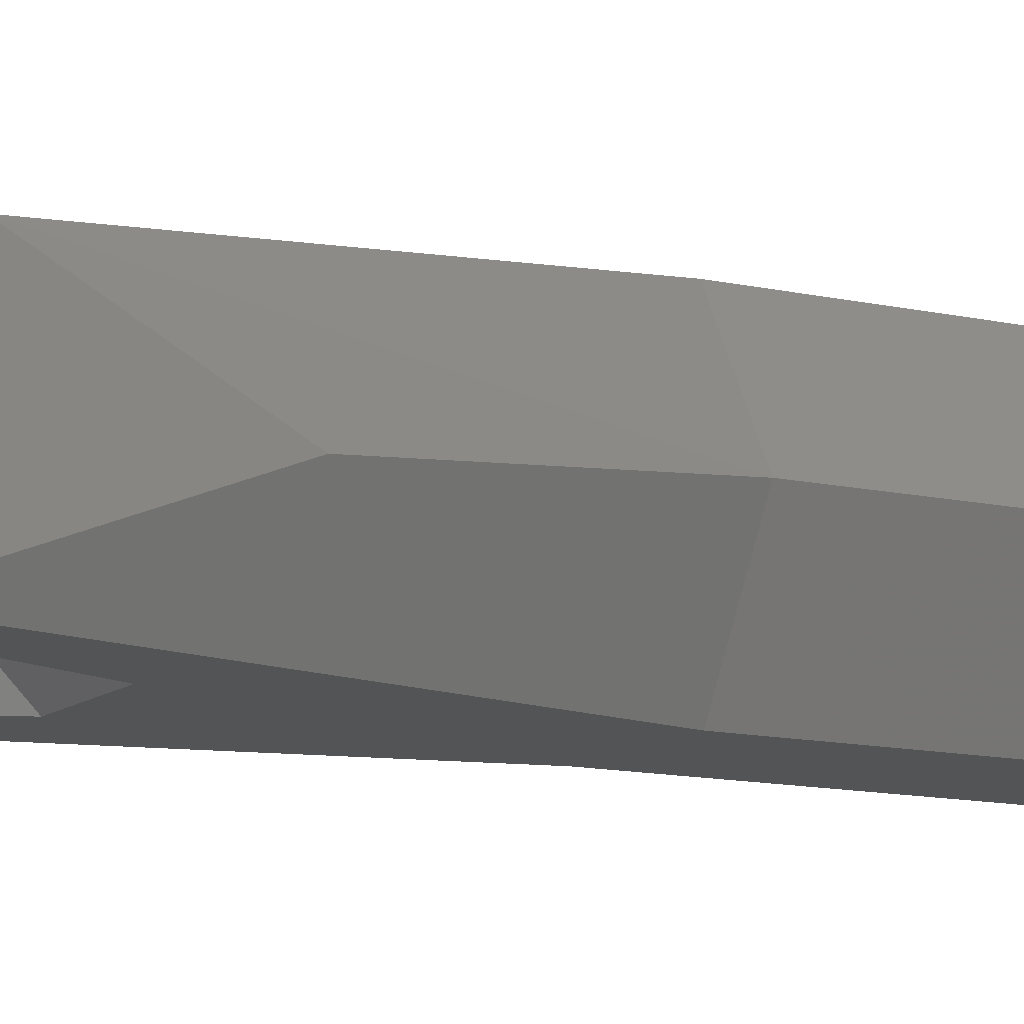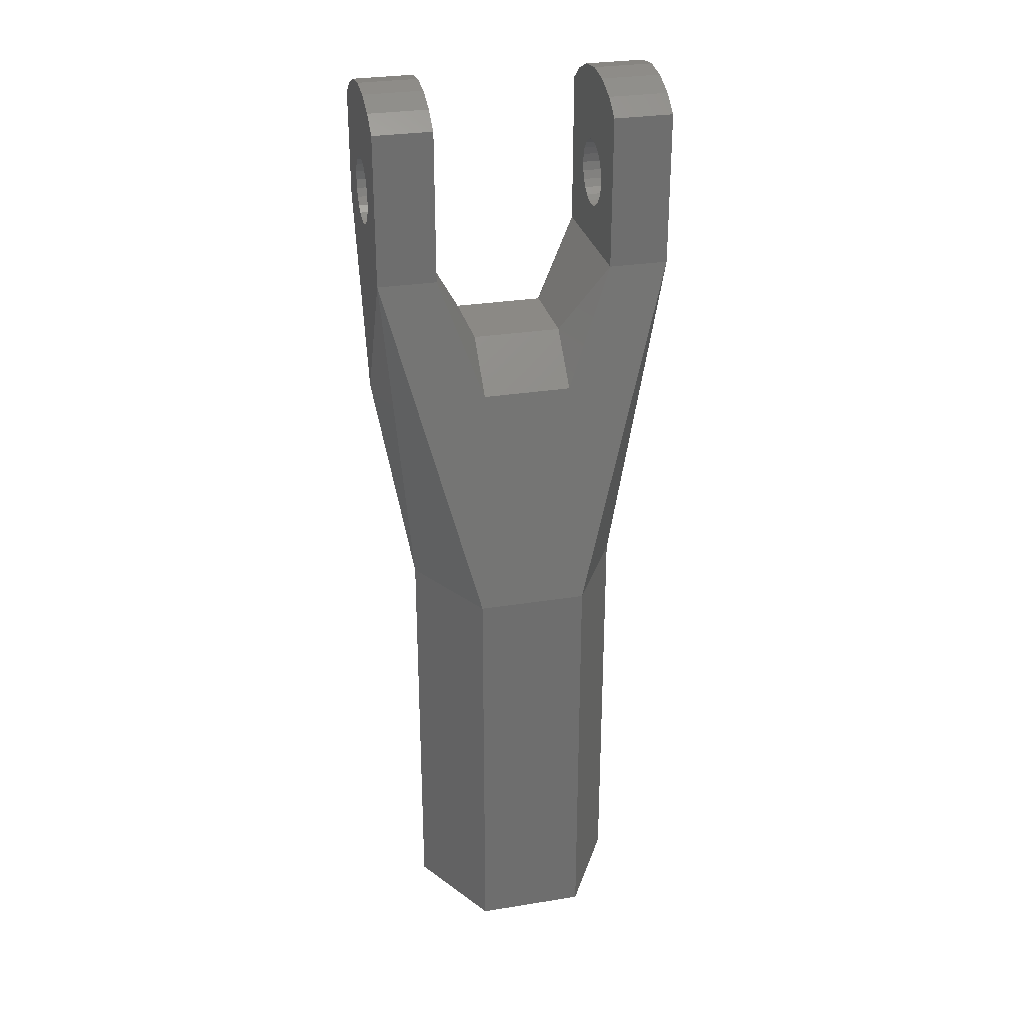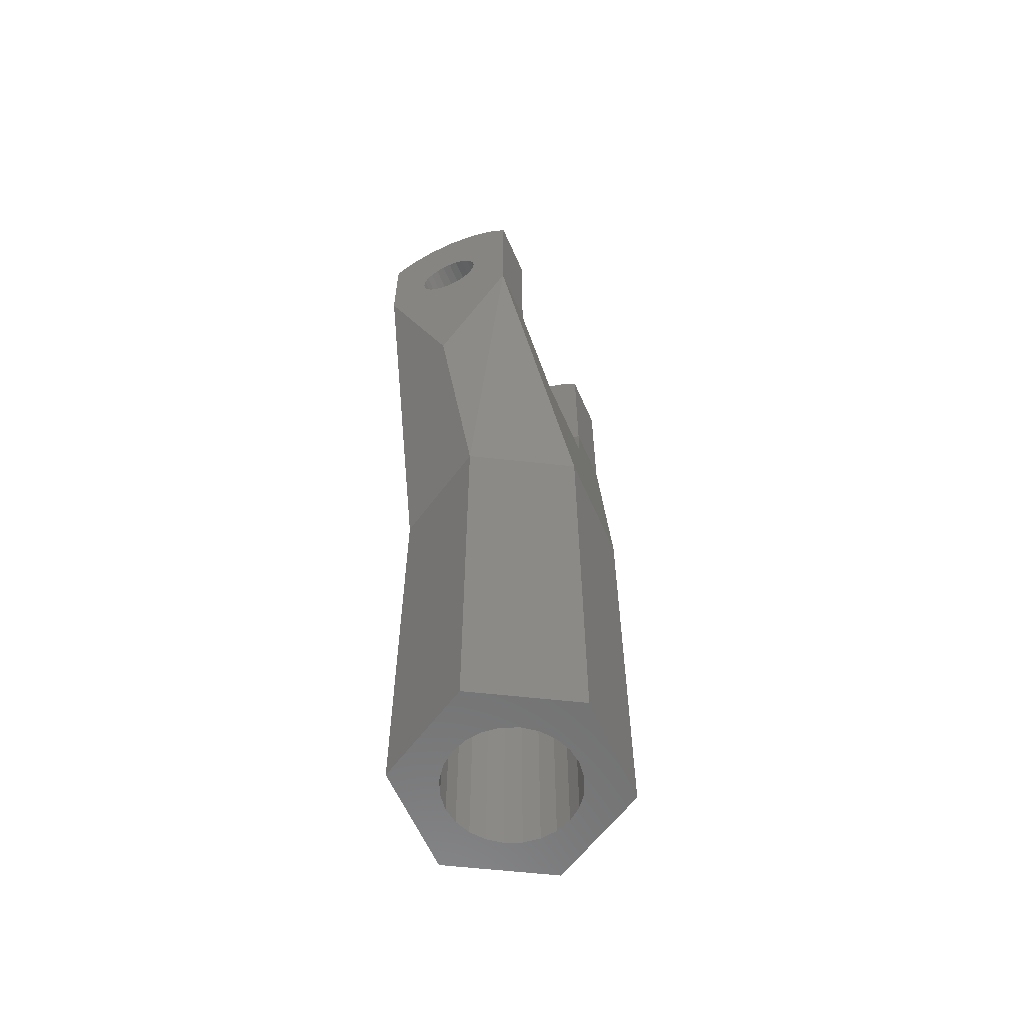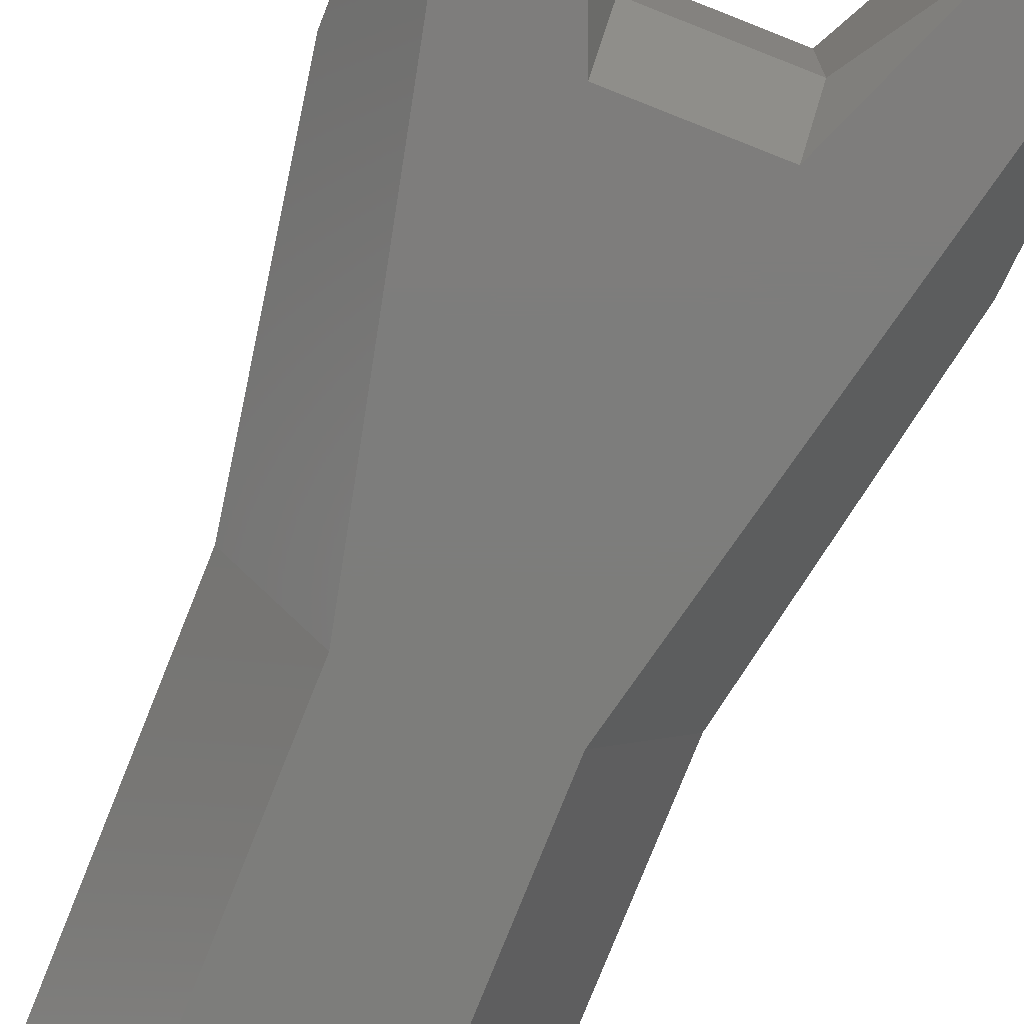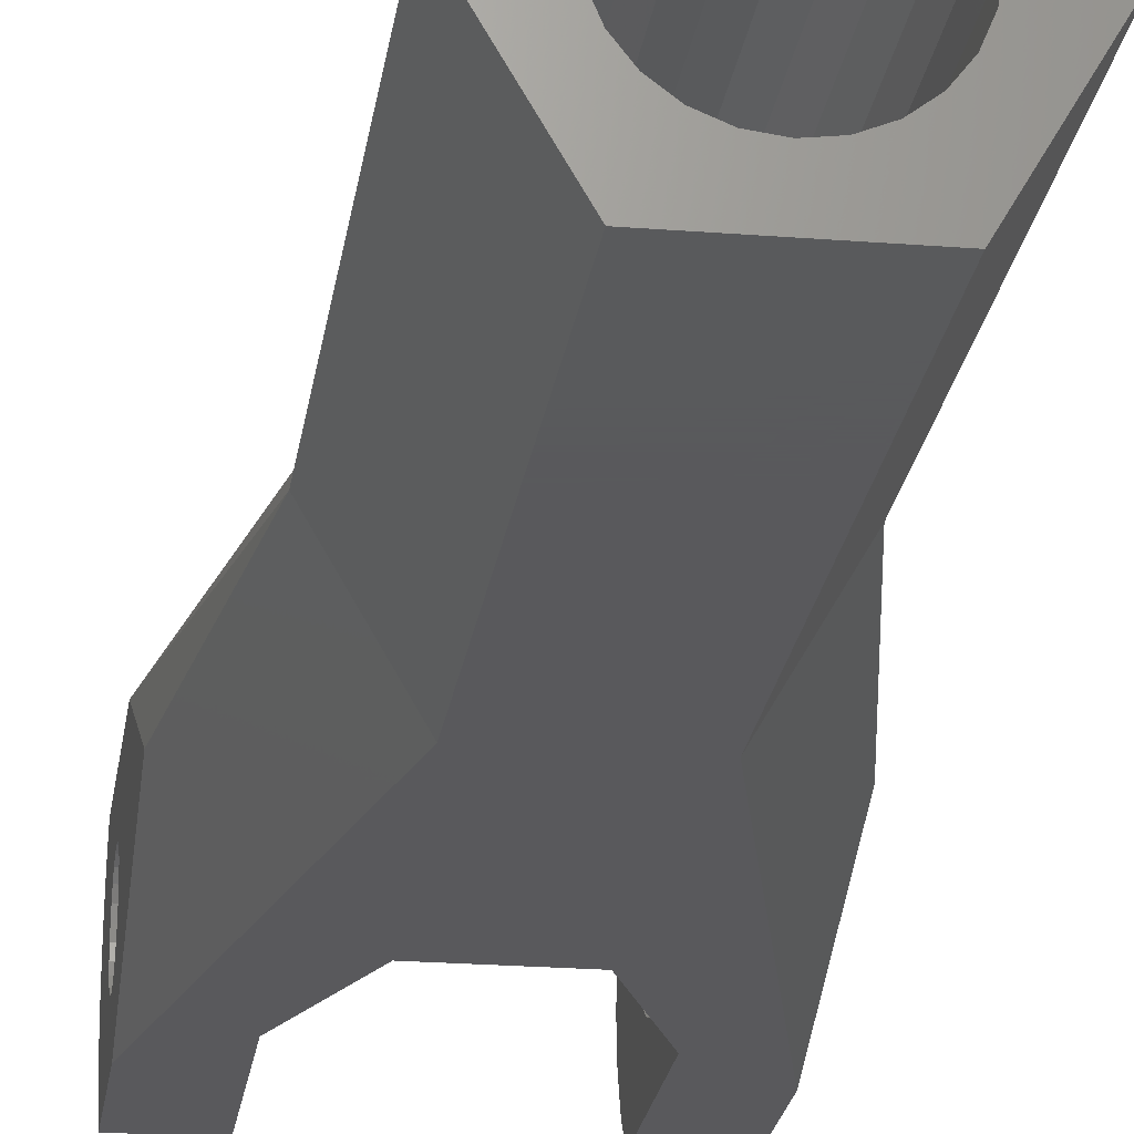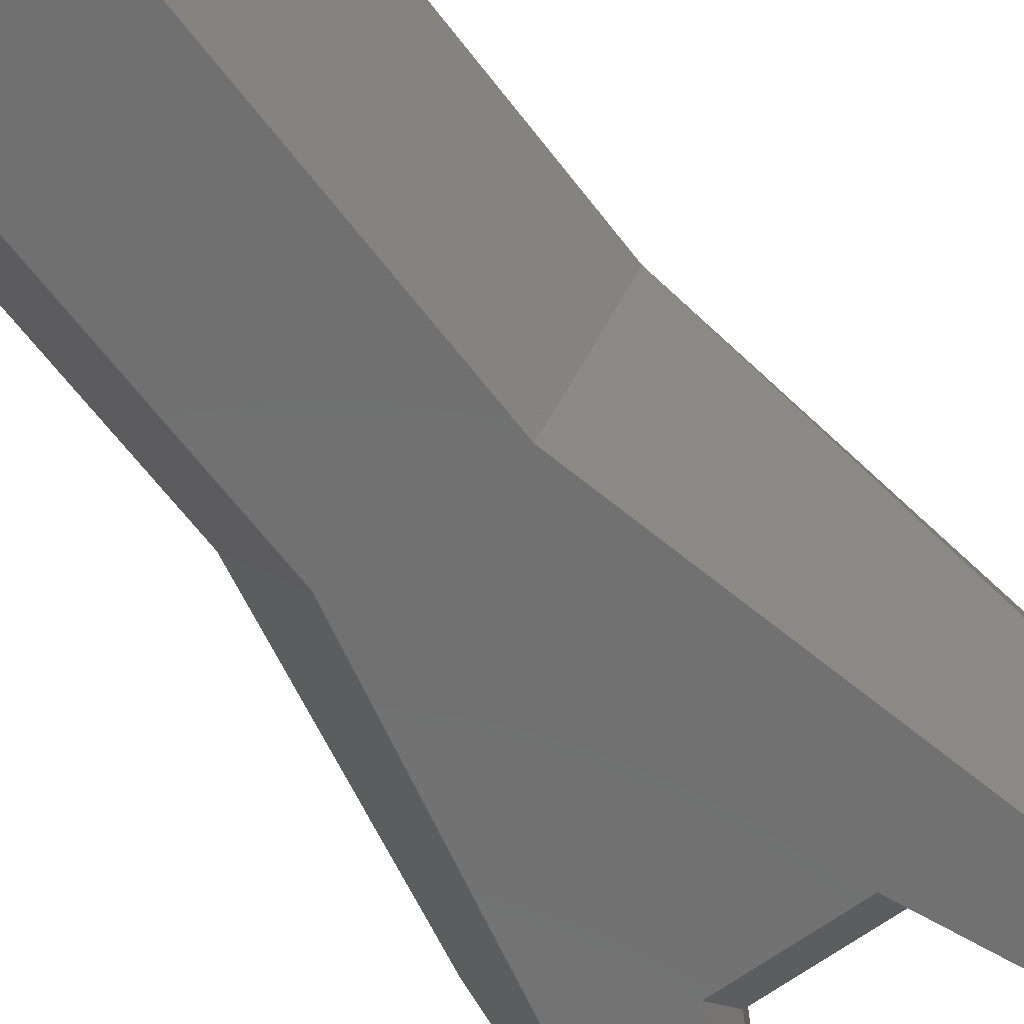
<metadata>
{"format":"stl","ext":"stl","renderer":"f3d","projection":"perspective","resolution":1024,"background":"white","views":[{"elev":-11.8,"azim":-119.1,"up":"+Z"},{"elev":29.4,"azim":-13.4,"up":"+Y"},{"elev":-60.4,"azim":-66.4,"up":"+Y"},{"elev":-76.6,"azim":158.3,"up":"+Z"},{"elev":-22.4,"azim":-7.8,"up":"+Z"},{"elev":-62.3,"azim":36.8,"up":"+Z"}]}
</metadata>
<code>
# stl→obj: 202 verts, 408 faces
v 14 36.98 7
v 14 30.39 3.5
v 12.2 20 4.5
v 2.8 38.94 3.914
v 1.642e-11 39.09 4.3
v 1.636e-11 38.94 3.914
v 2.8 39.09 4.3
v 2.8 38.94 3.086
v 1.645e-11 39.09 2.7
v 2.8 39.09 2.7
v 1.636e-11 38.94 3.086
v 1.645e-11 39.35 2.369
v 2.8 39.35 2.369
v 1.64e-11 39.68 4.886
v 2.8 40.07 5.045
v 1.638e-11 40.07 5.045
v 2.8 39.68 4.886
v 1.642e-11 40.89 5.045
v 2.8 41.28 4.886
v 1.633e-11 41.28 4.886
v 2.8 40.89 5.045
v 2.8 39.35 4.631
v 1.638e-11 39.35 4.631
v 4.402 0 0
v 5.5 0 1.902
v 9.598 0 5.64e-15
v 1.804 0 4.5
v 6.224 0 1.602
v 7 0 1.5
v 4.879 9.024e-14 2.379
v 4.402 0 3
v 4.102 9.024e-14 3.724
v 4 0 4.5
v 4.402 0 9
v 4.102 0 5.276
v 4.402 0 6
v 4.879 0 6.621
v 5.5 0 7.098
v 6.224 0 7.398
v 7 0 7.5
v 8.5 -9.024e-14 1.902
v 12.2 0 4.5
v 7.776 -9.024e-14 1.602
v 9.121 0 2.379
v 9.598 -9.024e-14 3
v 9.898 -9.024e-14 3.724
v 10 -9.024e-14 4.5
v 9.898 0 5.276
v 9.598 0 9
v 9.598 0 6
v 9.121 0 6.621
v 8.5 0 7.098
v 7.776 -9.024e-14 7.398
v 2.8 40.07 1.955
v 1.642e-11 39.68 2.114
v 1.631e-11 40.07 1.955
v 2.8 39.68 2.114
v 14 40.48 5.1
v 11.2 40.89 5.045
v 11.2 40.48 5.1
v 14 40.89 5.045
v 4.402 20 0
v 4.9 31.84 -2.184e-11
v 9.1 31.84 -5.778e-12
v 9.598 20 -2.82e-15
v 11.2 36.98 -1.861e-13
v 14 39.21 7.041e-12
v 14 44.17 0
v 11.2 44.17 -2.82e-15
v 1.64e-11 44.17 2.82e-15
v 0 39.21 7.036e-12
v 2.8 36.98 -3.61e-13
v 2.8 44.17 0
v 1.64e-11 42.03 3.086
v 2.8 41.87 2.7
v 1.642e-11 41.87 2.7
v 2.8 42.03 3.086
v 9.598 20 9
v 4.9 33.34 1.507
v 9.1 33.34 1.507
v 14 44.17 7
v 11.2 36.98 7
v 11.2 44.17 7
v 14 40.07 5.045
v 11.2 40.07 5.045
v 11.2 39.68 4.886
v 14 39.68 4.886
v 14 39.35 4.631
v 11.2 39.35 4.631
v 14 39.09 4.3
v 11.2 39.09 4.3
v 11.2 38.94 3.914
v 14 38.94 3.914
v 11.2 38.88 3.5
v 14 38.88 3.5
v 11.2 38.94 3.086
v 14 38.94 3.086
v 11.2 39.09 2.7
v 14 39.09 2.7
v 11.2 39.35 2.369
v 14 39.35 2.369
v 14 39.68 2.114
v 11.2 39.68 2.114
v 11.2 40.07 1.955
v 14 40.07 1.955
v 14 40.48 1.9
v 11.2 40.48 1.9
v 14 40.89 1.955
v 11.2 40.89 1.955
v 14 41.28 2.114
v 11.2 41.28 2.114
v 14 41.61 2.369
v 11.2 41.61 2.369
v 11.2 41.87 2.7
v 14 41.87 2.7
v 11.2 42.03 3.086
v 14 42.03 3.086
v 11.2 42.08 3.5
v 14 42.08 3.5
v 14 42.03 3.914
v 11.2 42.03 3.914
v 11.2 41.87 4.3
v 14 41.87 4.3
v 11.2 41.61 4.631
v 14 41.61 4.631
v 14 41.28 4.886
v 11.2 41.28 4.886
v 14 44.9 0.95
v 14 44.9 6.05
v 14 45.41 2.18
v 14 45.41 4.82
v 14 45.58 3.5
v 2.8 45.58 3.5
v 1.633e-11 45.41 2.18
v 2.8 45.41 2.18
v 1.64e-11 45.58 3.5
v 2.8 45.41 4.82
v 1.64e-11 44.9 6.05
v 1.636e-11 45.41 4.82
v 2.8 44.9 6.05
v 1.804 20 4.5
v 3.445e-11 30.39 3.5
v 2.8 44.17 7
v 1.636e-11 44.17 7
v 2.8 36.98 7
v 4.402 20 9
v 2.54e-11 36.98 7
v 4.9 31.15 7.687
v 9.1 31.15 7.687
v 1.638e-11 41.28 2.114
v 2.8 40.89 1.955
v 1.633e-11 40.89 1.955
v 2.8 41.28 2.114
v 1.636e-11 38.88 3.5
v 2.8 38.88 3.5
v 1.638e-11 40.48 1.9
v 2.8 40.48 1.9
v 2.8 41.61 2.369
v 1.642e-11 41.61 2.369
v 1.633e-11 42.08 3.5
v 2.8 42.08 3.5
v 2.8 44.9 0.95
v 1.642e-11 44.9 0.95
v 2.8 41.61 4.631
v 1.631e-11 41.61 4.631
v 1.64e-11 40.48 5.1
v 2.8 40.48 5.1
v 1.633e-11 42.03 3.914
v 2.8 42.03 3.914
v 2.8 41.87 4.3
v 1.642e-11 41.87 4.3
v 9.1 33.34 5.493
v 4.9 33.34 5.493
v 11.2 44.9 6.05
v 11.2 45.41 4.82
v 11.2 45.58 3.5
v 11.2 45.41 2.18
v 11.2 44.9 0.95
v 6.224 20 1.602
v 7.776 20 1.602
v 7 20 1.5
v 5.5 20 1.902
v 8.5 20 1.902
v 9.121 20 2.379
v 4.879 20 2.379
v 9.598 20 3
v 4.402 20 3
v 9.898 20 3.724
v 4.102 20 3.724
v 10 20 4.5
v 4 20 4.5
v 9.898 20 5.276
v 4.102 20 5.276
v 9.598 20 6
v 4.402 20 6
v 9.121 20 6.621
v 4.879 20 6.621
v 8.5 20 7.098
v 5.5 20 7.098
v 7.776 20 7.398
v 6.224 20 7.398
v 7 20 7.5
f 1 2 3
f 4 5 6
f 5 4 7
f 8 9 10
f 9 8 11
f 10 12 13
f 12 10 9
f 14 15 16
f 15 14 17
f 18 19 20
f 19 18 21
f 22 5 7
f 5 22 23
f 24 25 26
f 25 24 27
f 26 25 28
f 26 28 29
f 25 27 30
f 30 27 31
f 31 27 32
f 32 27 33
f 33 27 34
f 33 34 35
f 35 34 36
f 36 34 37
f 37 34 38
f 38 34 39
f 39 34 40
f 26 41 42
f 41 26 43
f 43 26 29
f 42 41 44
f 42 44 45
f 42 45 46
f 42 46 47
f 42 47 48
f 42 48 49
f 49 48 50
f 49 50 51
f 49 51 52
f 49 52 53
f 49 53 40
f 49 40 34
f 54 55 56
f 55 54 57
f 58 59 60
f 59 58 61
f 26 62 24
f 62 26 63
f 63 26 64
f 64 26 65
f 64 65 66
f 66 65 67
f 66 67 68
f 68 69 66
f 62 70 71
f 70 62 72
f 72 62 63
f 73 70 72
f 74 75 76
f 75 74 77
f 78 42 49
f 42 78 3
f 64 79 63
f 79 64 80
f 81 82 83
f 82 81 1
f 84 60 85
f 60 84 58
f 86 84 85
f 84 86 87
f 88 86 89
f 86 88 87
f 90 89 91
f 89 90 88
f 90 92 93
f 92 90 91
f 1 3 78
f 93 94 95
f 94 93 92
f 95 96 97
f 96 95 94
f 97 98 99
f 98 97 96
f 99 100 101
f 100 99 98
f 102 100 103
f 100 102 101
f 104 102 103
f 102 104 105
f 106 104 107
f 104 106 105
f 108 107 109
f 107 108 106
f 110 109 111
f 109 110 108
f 112 111 113
f 111 112 110
f 114 112 113
f 112 114 115
f 116 115 114
f 115 116 117
f 118 117 116
f 117 118 119
f 118 120 119
f 120 118 121
f 122 120 121
f 120 122 123
f 124 123 122
f 123 124 125
f 126 124 127
f 124 126 125
f 61 127 59
f 127 61 126
f 1 93 95
f 93 1 90
f 90 1 88
f 88 1 87
f 87 1 81
f 87 81 84
f 84 81 58
f 58 81 61
f 61 81 126
f 126 81 125
f 125 81 123
f 123 81 120
f 120 81 119
f 119 81 68
f 68 81 128
f 128 81 129
f 128 129 130
f 130 129 131
f 130 131 132
f 1 67 2
f 67 1 95
f 67 95 97
f 67 97 99
f 67 99 101
f 67 101 102
f 67 102 68
f 68 102 105
f 68 105 106
f 68 106 108
f 68 108 110
f 68 110 112
f 68 112 115
f 68 115 117
f 68 117 119
f 133 134 135
f 134 133 136
f 137 138 139
f 138 137 140
f 137 136 133
f 136 137 139
f 71 141 62
f 141 71 142
f 143 138 140
f 138 143 144
f 62 27 24
f 27 62 141
f 145 146 147
f 146 145 148
f 146 148 78
f 78 148 149
f 78 149 82
f 78 82 1
f 150 151 152
f 151 150 153
f 4 154 155
f 154 4 6
f 151 156 152
f 156 151 157
f 76 158 159
f 158 76 75
f 160 77 74
f 77 160 161
f 22 14 23
f 14 22 17
f 162 70 73
f 70 162 163
f 20 164 165
f 164 20 19
f 15 166 16
f 166 15 167
f 156 54 56
f 54 156 157
f 162 134 163
f 134 162 135
f 168 161 160
f 161 168 169
f 57 12 55
f 12 57 13
f 78 34 146
f 34 78 49
f 141 34 27
f 34 141 146
f 147 141 142
f 3 26 42
f 26 3 65
f 143 147 144
f 147 143 145
f 155 11 8
f 11 155 154
f 159 153 150
f 153 159 158
f 168 170 169
f 170 168 171
f 165 170 171
f 170 165 164
f 71 147 142
f 147 71 154
f 154 71 11
f 11 71 9
f 9 71 12
f 12 71 55
f 55 71 70
f 55 70 56
f 56 70 156
f 156 70 152
f 152 70 150
f 150 70 159
f 159 70 76
f 76 70 74
f 74 70 160
f 147 14 144
f 14 147 23
f 23 147 5
f 5 147 6
f 6 147 154
f 144 14 16
f 144 16 166
f 144 166 18
f 144 18 20
f 144 20 165
f 144 165 171
f 144 171 168
f 144 168 160
f 144 160 70
f 144 70 163
f 144 163 138
f 138 163 134
f 138 134 139
f 139 134 136
f 147 146 141
f 2 65 3
f 65 2 67
f 167 18 166
f 18 167 21
f 172 148 173
f 148 172 149
f 81 174 129
f 174 81 83
f 131 174 175
f 174 131 129
f 132 175 176
f 175 132 131
f 132 177 130
f 177 132 176
f 128 177 178
f 177 128 130
f 68 178 69
f 178 68 128
f 80 173 79
f 173 80 172
f 66 98 82
f 98 66 100
f 100 66 103
f 103 66 69
f 82 98 96
f 82 96 94
f 103 69 104
f 104 69 107
f 107 69 109
f 109 69 111
f 111 69 113
f 113 69 114
f 114 69 116
f 116 69 118
f 82 86 83
f 86 82 89
f 89 82 91
f 91 82 92
f 92 82 94
f 83 86 85
f 83 85 60
f 83 60 59
f 83 59 127
f 83 127 124
f 83 124 122
f 83 122 121
f 83 121 118
f 83 118 69
f 83 69 178
f 83 178 174
f 174 178 175
f 175 178 177
f 175 177 176
f 145 7 72
f 7 145 22
f 22 145 17
f 17 145 143
f 72 7 4
f 72 4 155
f 17 143 15
f 15 143 167
f 167 143 21
f 21 143 19
f 19 143 164
f 164 143 170
f 170 143 169
f 169 143 161
f 72 57 73
f 57 72 13
f 13 72 10
f 10 72 8
f 8 72 155
f 73 57 54
f 73 54 157
f 73 157 151
f 73 151 153
f 73 153 158
f 73 158 75
f 73 75 77
f 73 77 161
f 73 161 143
f 73 143 140
f 73 140 162
f 162 140 137
f 162 137 135
f 135 137 133
f 72 63 79
f 173 72 79
f 72 173 145
f 145 173 148
f 66 80 64
f 82 149 172
f 66 172 80
f 172 66 82
f 179 180 181
f 180 179 182
f 180 182 183
f 183 182 184
f 184 182 185
f 184 185 186
f 186 185 187
f 186 187 188
f 188 187 189
f 188 189 190
f 190 189 191
f 190 191 192
f 192 191 193
f 192 193 194
f 194 193 195
f 194 195 196
f 196 195 197
f 196 197 198
f 198 197 199
f 198 199 200
f 200 199 201
f 200 201 202
f 193 33 35
f 33 193 191
f 191 32 33
f 32 191 189
f 32 187 31
f 187 32 189
f 187 30 31
f 30 187 185
f 185 25 30
f 25 185 182
f 182 28 25
f 28 182 179
f 181 28 179
f 28 181 29
f 181 43 29
f 43 181 180
f 180 41 43
f 41 180 183
f 184 41 183
f 41 184 44
f 44 186 45
f 186 44 184
f 186 46 45
f 46 186 188
f 188 47 46
f 47 188 190
f 190 48 47
f 48 190 192
f 192 50 48
f 50 192 194
f 194 51 50
f 51 194 196
f 51 198 52
f 198 51 196
f 53 198 200
f 198 53 52
f 53 202 40
f 202 53 200
f 39 202 201
f 202 39 40
f 38 201 199
f 201 38 39
f 38 197 37
f 197 38 199
f 197 36 37
f 36 197 195
f 195 35 36
f 35 195 193

</code>
